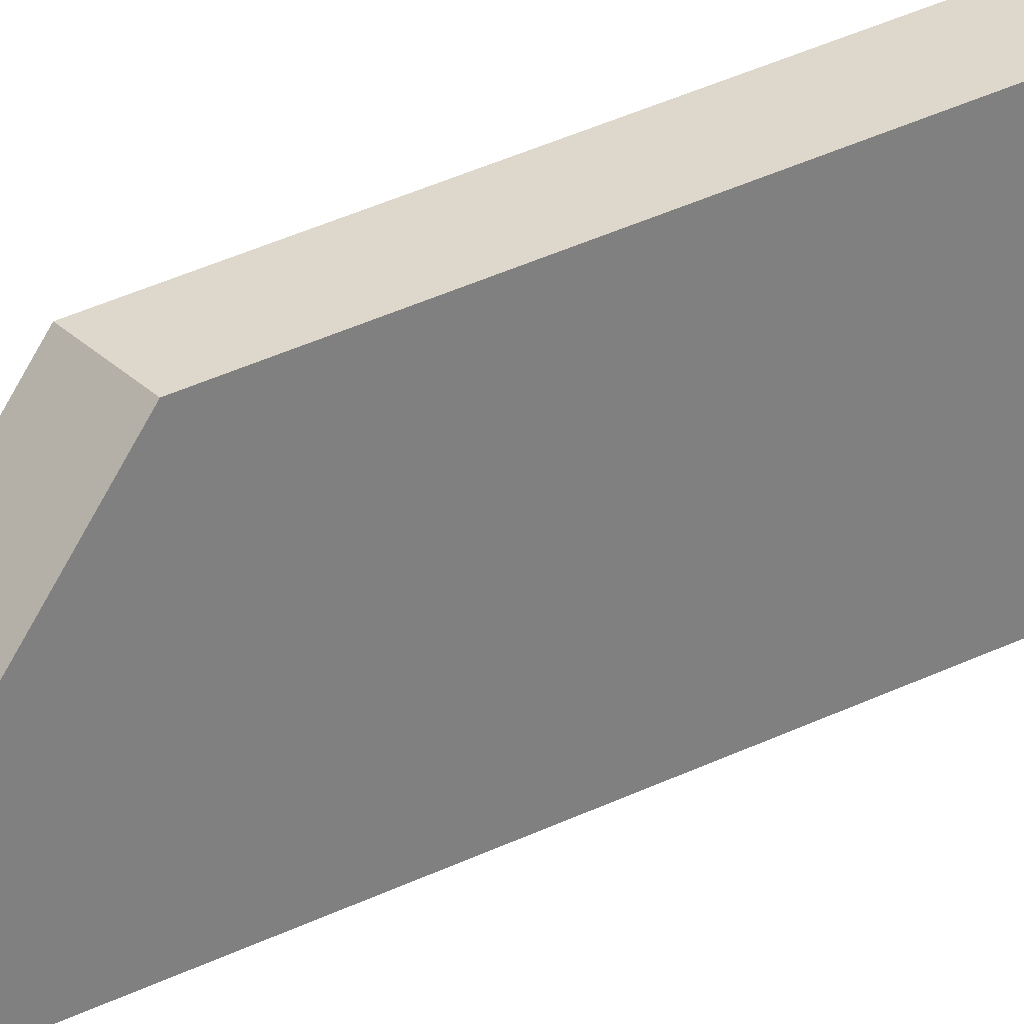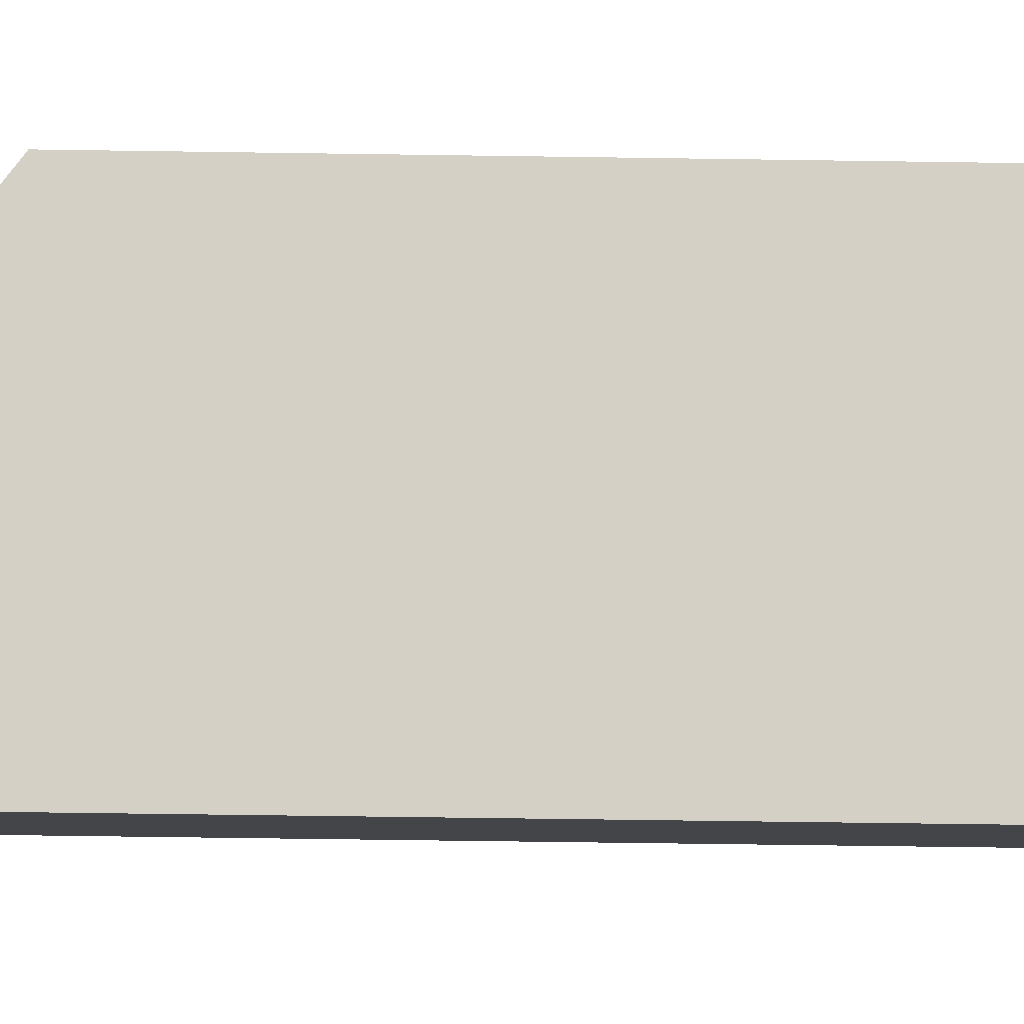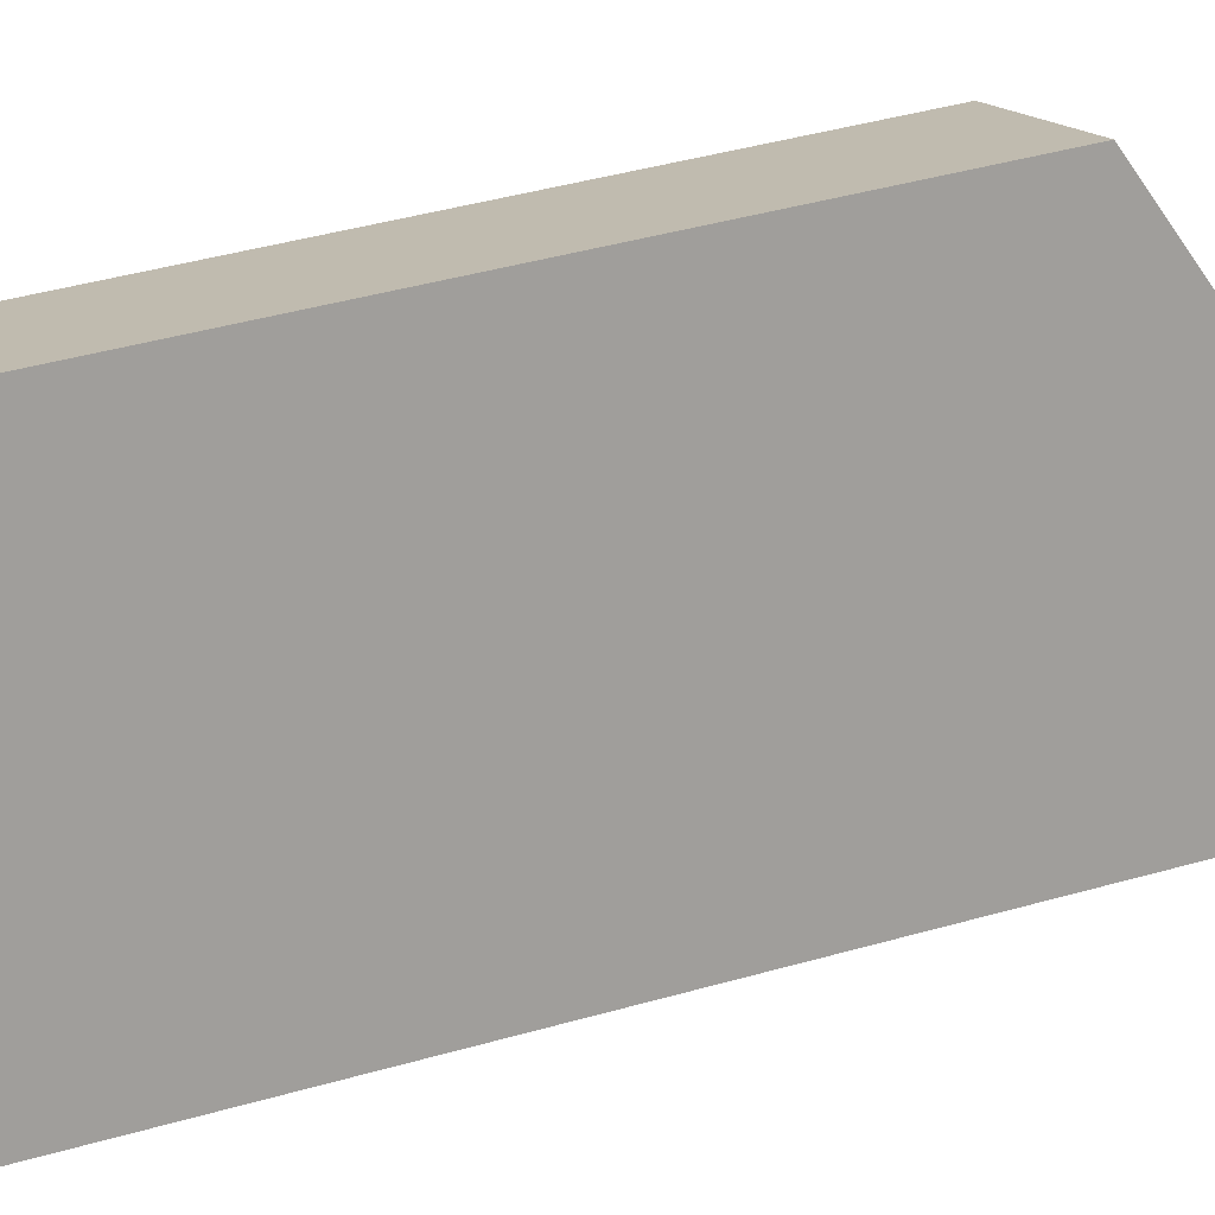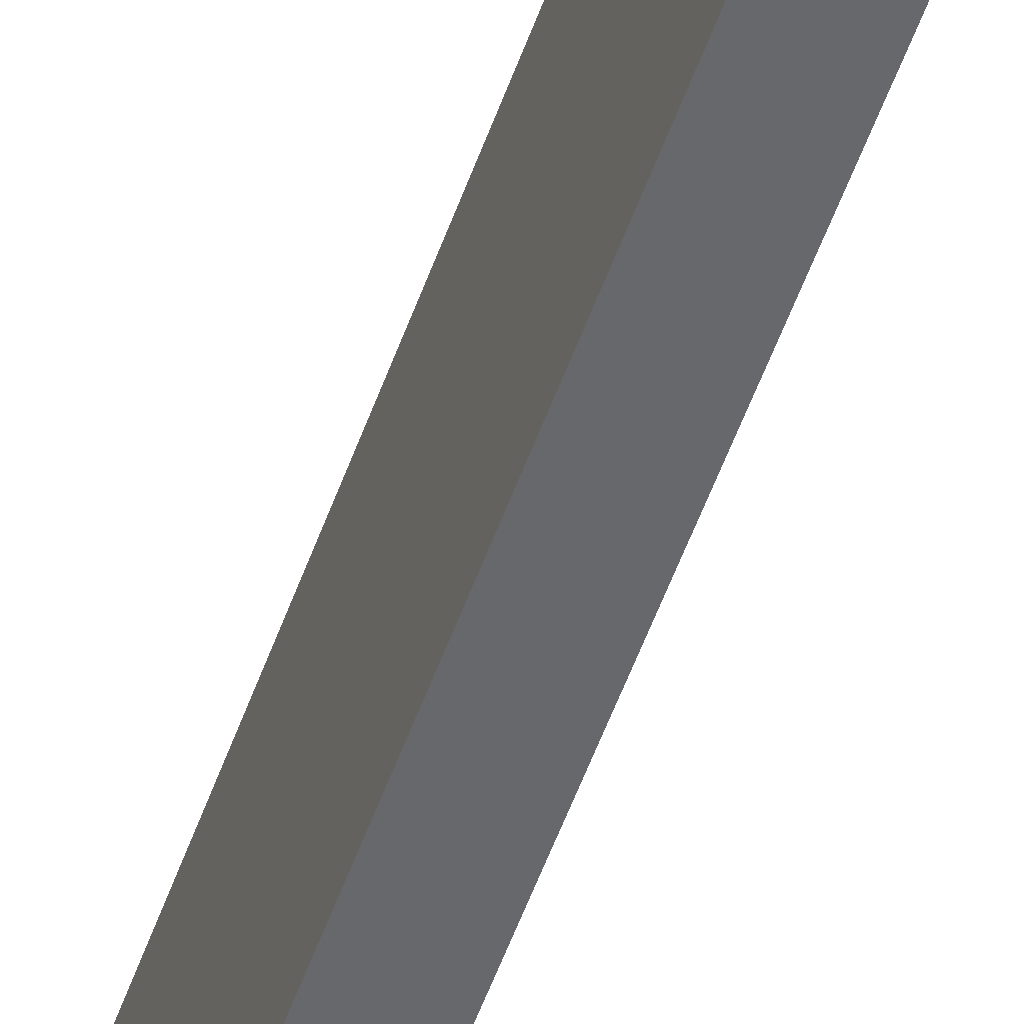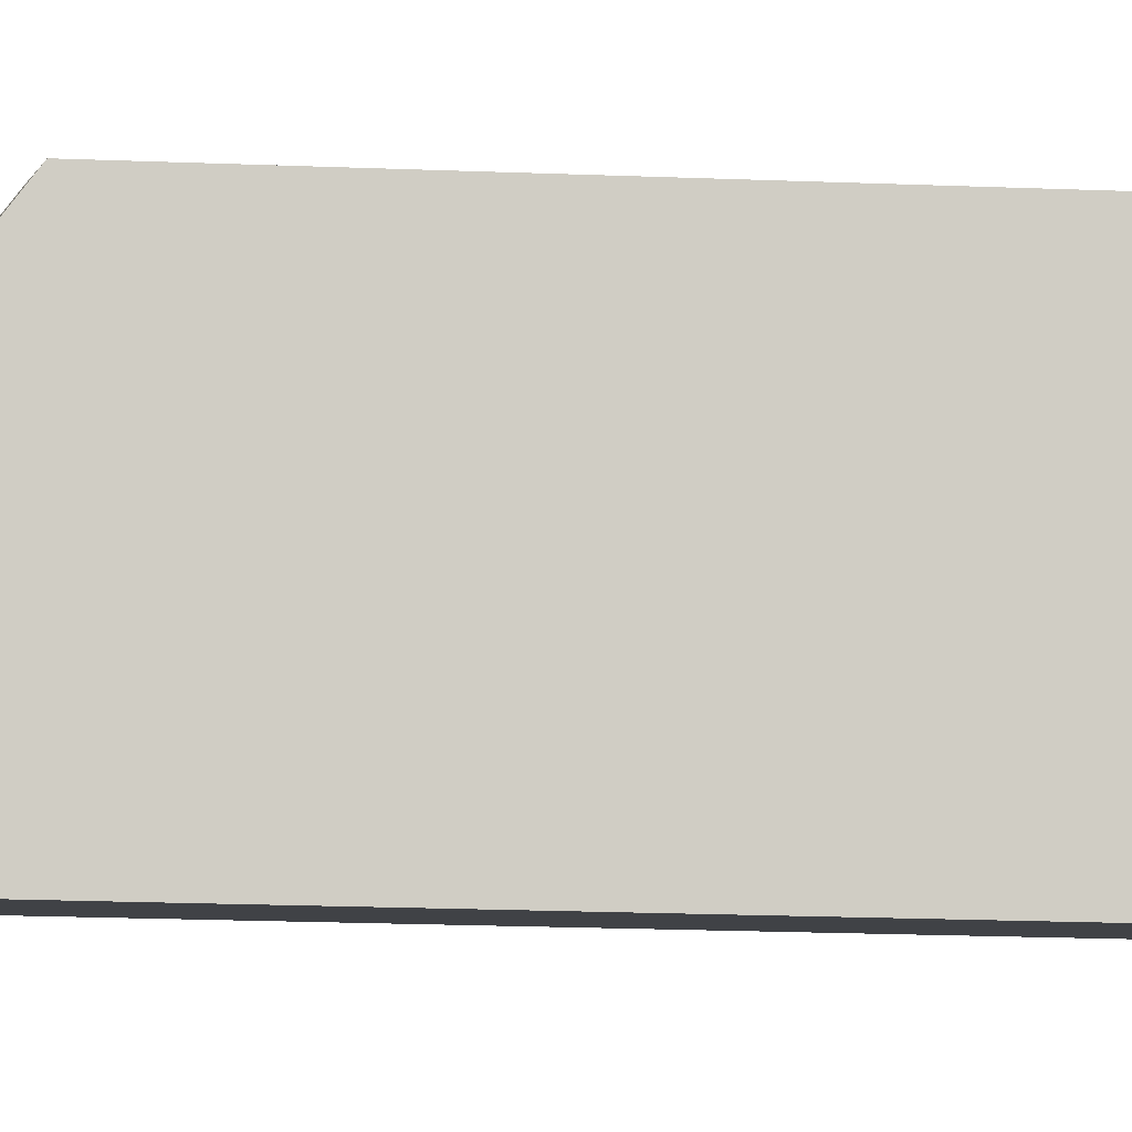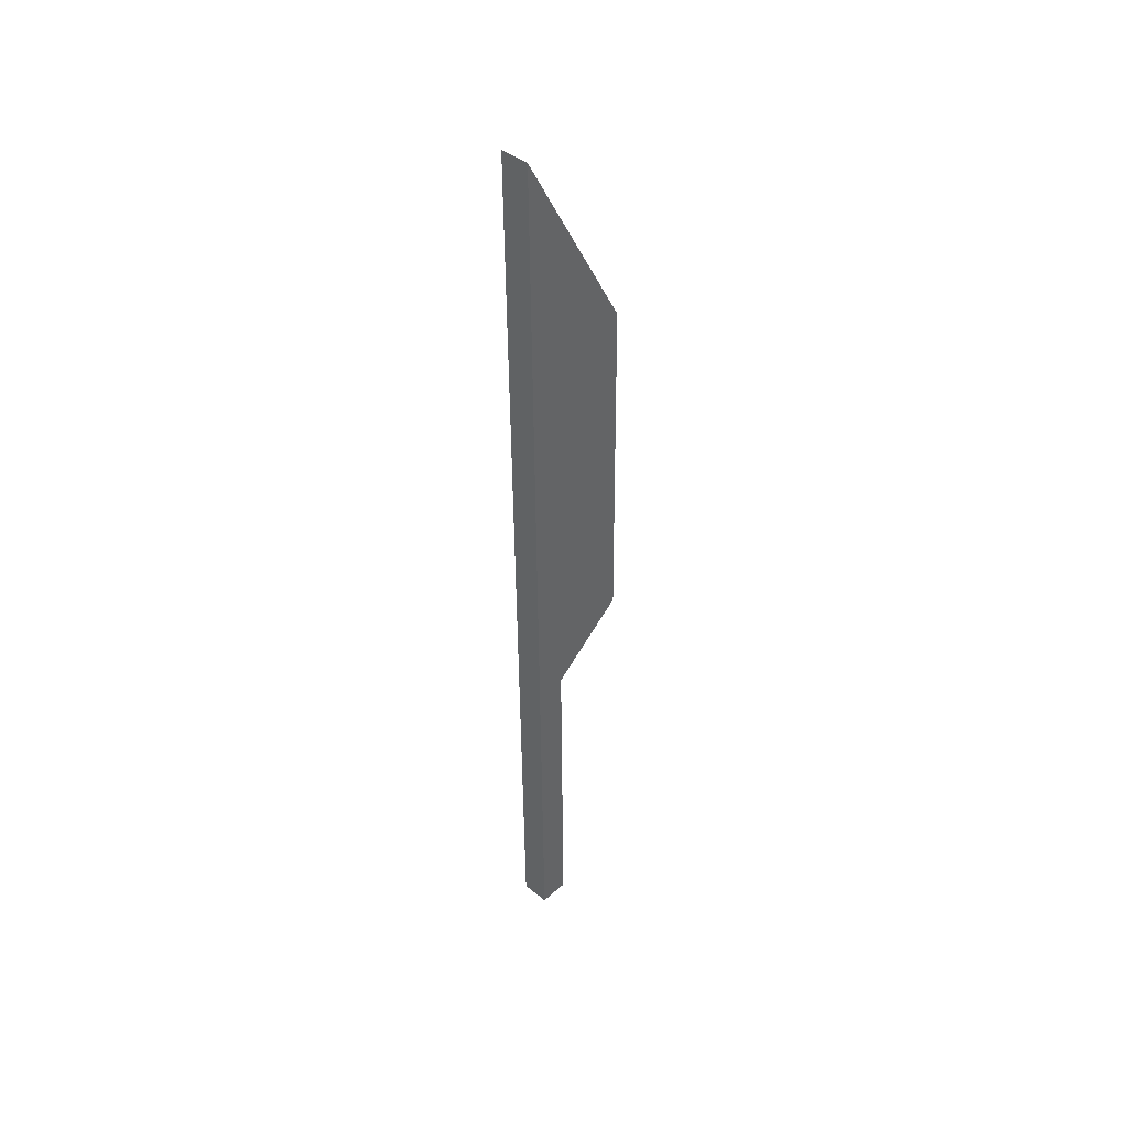
<metadata>
{"format":"obj","ext":"obj","renderer":"f3d","projection":"perspective","resolution":1024,"background":"white","views":[{"elev":31.8,"azim":53.5,"up":"+Z"},{"elev":-8.4,"azim":88.7,"up":"+Z"},{"elev":15.3,"azim":-129.6,"up":"+Z"},{"elev":-52.1,"azim":-19.0,"up":"+Z"},{"elev":-5.6,"azim":81.0,"up":"+Z"},{"elev":43.0,"azim":-136.9,"up":"+Y"}]}
</metadata>
<code>
o Cube
v -0.05311 11.76 -0.5918
v -0.05517 -1.54 -0.4589
v -0.06641 8.966 0.9378
v -0.05884 -1.536 -0.03078
v -0.4599 11.76 -0.5953
v -0.462 -1.54 -0.4624
v -0.4732 8.966 0.9343
v -0.4656 -1.536 -0.03427
v -0.05384 7.058 -0.5448
v -0.4737 5.668 0.9673
v -0.06692 5.668 0.9707
v -0.4606 7.058 -0.5483
v -0.0542 4.706 -0.5213
v -0.06717 4.019 0.9872
v -0.461 4.706 -0.5248
v -0.474 4.019 0.9837
v -0.05438 3.53 -0.5096
v -0.05811 3.183 -0.07793
v -0.4612 3.53 -0.5131
v -0.4649 3.183 -0.08141
f 5 3 1
f 3 10 11
f 7 12 10
f 2 8 6
f 9 3 11
f 5 9 12
f 12 13 15
f 13 11 14
f 10 15 16
f 11 16 14
f 14 20 18
f 16 19 20
f 17 14 18
f 15 17 19
f 19 2 6
f 2 18 4
f 20 6 8
f 18 8 4
f 5 7 3
f 3 7 10
f 7 5 12
f 2 4 8
f 9 1 3
f 5 1 9
f 12 9 13
f 13 9 11
f 10 12 15
f 11 10 16
f 14 16 20
f 16 15 19
f 17 13 14
f 15 13 17
f 19 17 2
f 2 17 18
f 20 19 6
f 18 20 8

</code>
